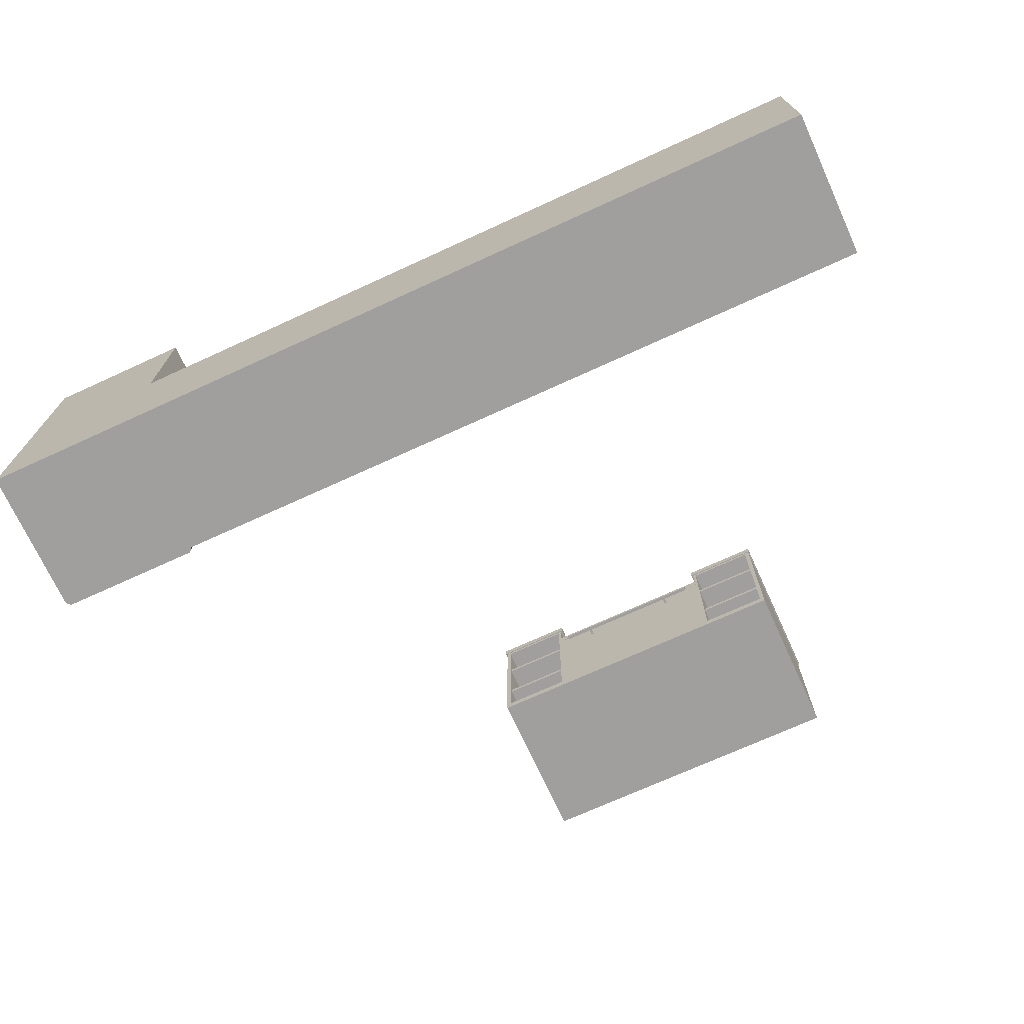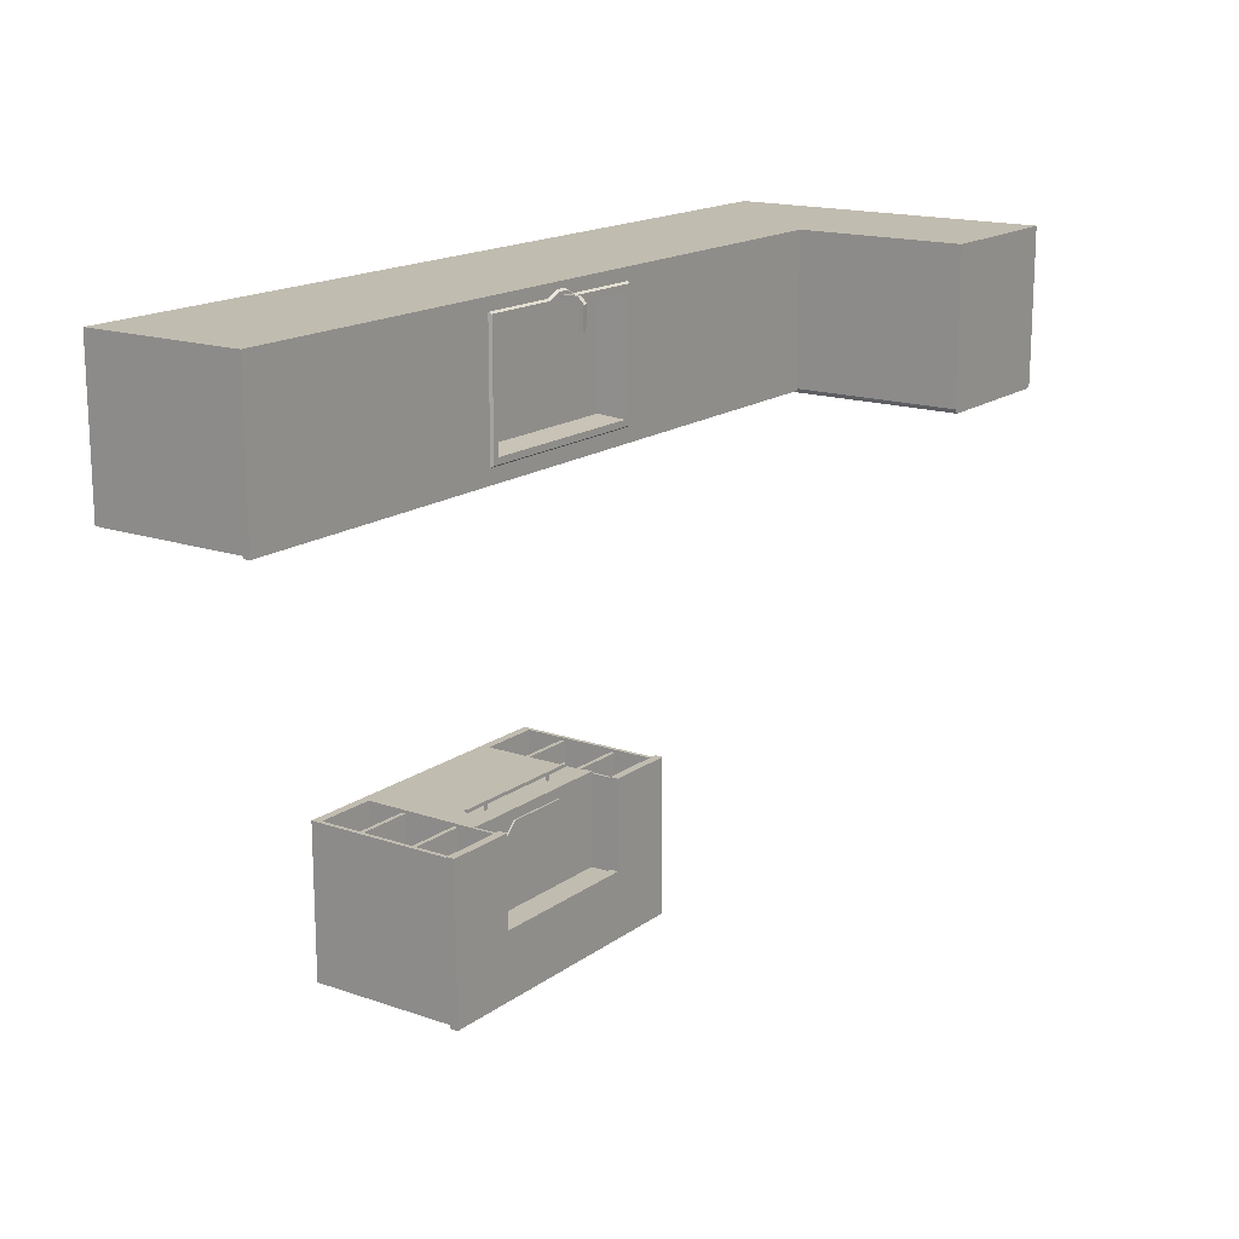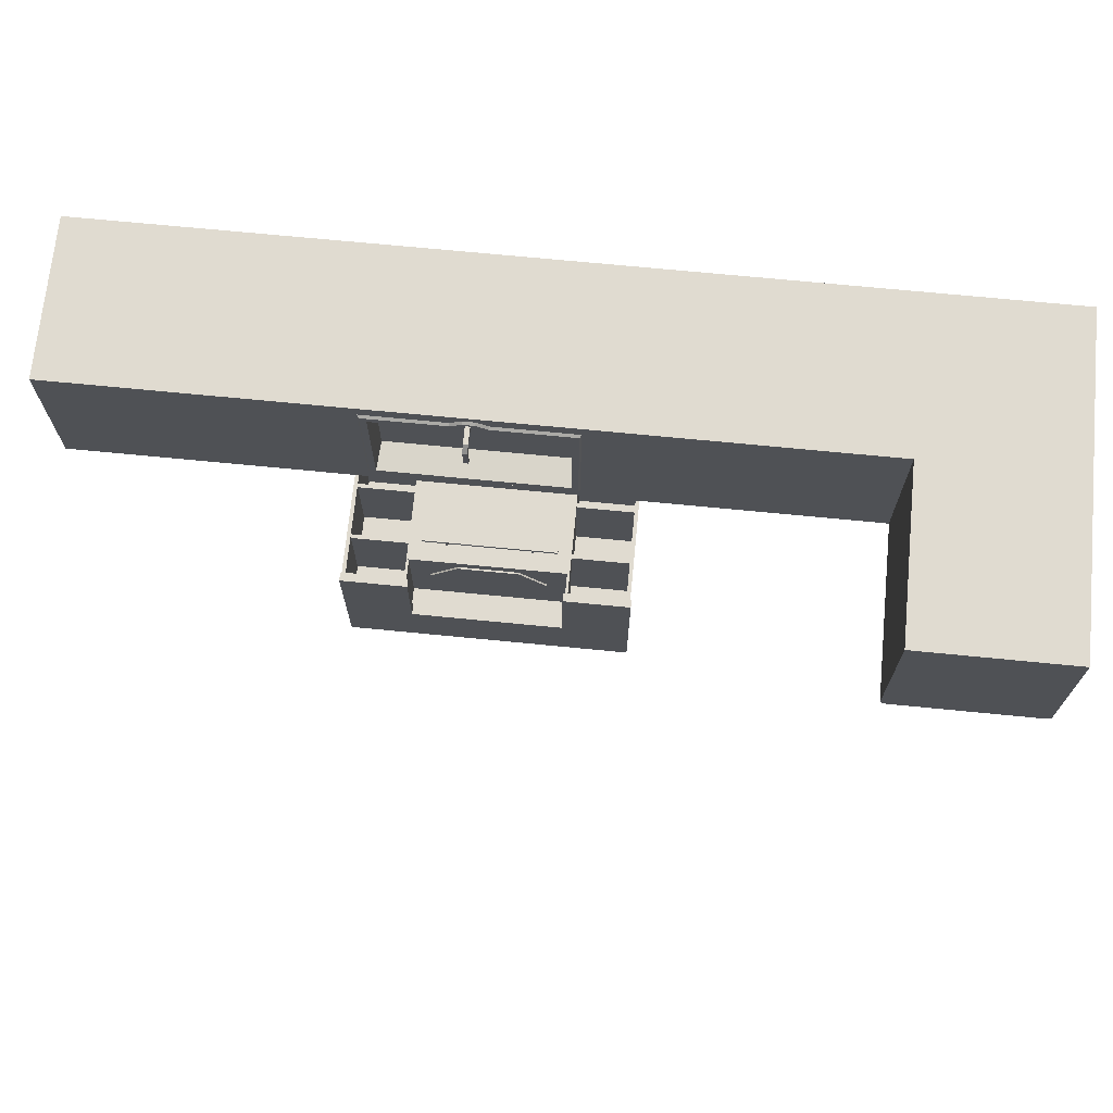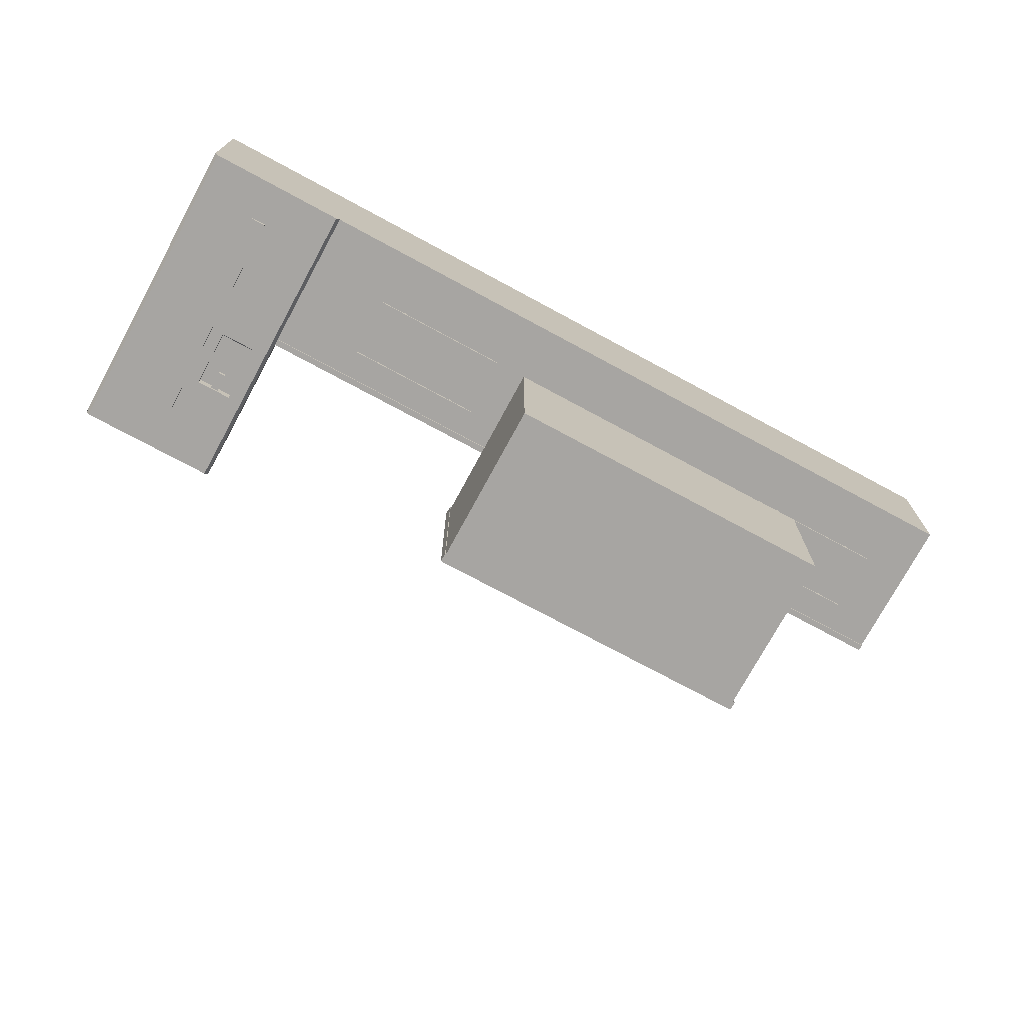
<metadata>
{"format":"obj","ext":"obj","renderer":"f3d","projection":"perspective","resolution":1024,"background":"white","views":[{"elev":-71.5,"azim":24.6,"up":"+Y"},{"elev":16.5,"azim":125.1,"up":"+Z"},{"elev":70.1,"azim":-174.4,"up":"+Z"},{"elev":-73.9,"azim":-28.4,"up":"+Z"}]}
</metadata>
<code>
o Cube_Cube.003
v -1.034 1.354 -1.204
v -1.034 1.354 -2.51
v -1.034 0.04829 -2.51
v -1.034 0.04829 -1.204
v 1.576 1.354 -2.51
v 1.576 1.354 -1.204
v 1.576 0.04829 -1.204
v 1.576 0.04829 -2.51
v -0.4469 0.04829 -1.204
v -0.4704 0.1216 -1.204
v -0.9992 0.1216 -1.204
v 0.9889 1.354 -1.988
v -0.4469 1.354 -1.988
v -0.4469 1.104 -1.988
v 0.9889 1.104 -1.988
v 0.9889 1.354 -1.204
v 0.9889 1.104 -1.204
v -0.4469 1.104 -1.204
v -0.4469 1.354 -1.204
v 0.9889 0.04829 -1.204
v 1.002 1.146 -1.191
v -0.4602 1.146 -1.191
v -0.4602 1.075 -1.191
v 1.002 1.075 -1.191
v 1.002 1.146 -1.992
v -0.4602 1.146 -1.992
v 1.587 1.41 -2.532
v 0.9726 1.41 -1.961
v 0.9726 1.41 -1.191
v 1.587 1.41 -1.191
v -0.4305 1.41 -1.961
v -0.4305 1.339 -1.961
v 0.9726 1.339 -1.961
v -1.045 1.41 -2.532
v -1.045 1.339 -2.532
v 1.587 1.339 -2.532
v -1.045 1.41 -1.191
v -0.4305 1.41 -1.191
v 0.9726 1.339 -1.191
v 1.587 1.339 -1.191
v -0.4305 1.339 -1.191
v -1.045 1.339 -1.191
v 0.5491 1.146 -1.28
v 0.8052 1.146 -1.533
v 0.8052 1.163 -1.533
v 0.5491 1.163 -1.28
v -0.2632 1.146 -1.533
v -0.007075 1.146 -1.28
v -0.007075 1.163 -1.28
v -0.2632 1.163 -1.533
v -0.2241 1.163 -1.693
v -0.2241 1.146 -1.693
v 0.7661 1.146 -1.693
v 0.7661 1.163 -1.693
v 0.6765 1.163 -1.801
v 0.6765 1.146 -1.801
v 0.5076 1.146 -1.876
v 0.5076 1.163 -1.876
v -0.1345 1.163 -1.801
v -0.1345 1.146 -1.801
v 0.03444 1.146 -1.876
v 0.03444 1.163 -1.876
v 0.1908 1.163 -1.911
v 0.1908 1.146 -1.911
v 0.3512 1.146 -1.911
v 0.3512 1.163 -1.911
v -0.4704 1.325 -1.204
v 1.012 0.1216 -1.204
v 1.012 1.325 -1.204
v -0.9992 1.325 -1.204
v -0.9992 1.325 -1.988
v -0.4704 1.325 -1.988
v 1.541 1.325 -1.204
v 1.541 0.1216 -1.204
v 1.541 0.1216 -1.988
v 1.012 0.1216 -1.988
v -0.4704 0.1216 -1.988
v -0.9992 0.1216 -1.988
v 1.012 1.325 -1.988
v 1.541 1.325 -1.988
v -0.3474 0.9786 -1.127
v -0.3474 0.9786 -1.156
v -0.3474 0.9498 -1.156
v -0.3474 0.9498 -1.127
v 0.8894 0.9786 -1.156
v 0.8894 0.9498 -1.156
v 0.8894 0.9786 -1.127
v 0.8894 0.9498 -1.127
v 0.6497 0.9744 -1.149
v 0.6497 0.9744 -1.206
v 0.6497 0.954 -1.206
v 0.6497 0.954 -1.149
v 0.6695 0.9744 -1.206
v 0.6695 0.9744 -1.149
v 0.6695 0.954 -1.149
v 0.6695 0.954 -1.206
v -0.1275 0.9744 -1.149
v -0.1275 0.9744 -1.206
v -0.1275 0.954 -1.206
v -0.1275 0.954 -1.149
v -0.1076 0.9744 -1.206
v -0.1076 0.9744 -1.149
v -0.1076 0.954 -1.149
v -0.1076 0.954 -1.206
v 1.541 0.9801 -1.229
v 1.012 0.9801 -1.229
v 1.012 0.944 -1.229
v 1.541 0.944 -1.229
v 1.012 0.944 -1.988
v 1.541 0.944 -1.988
v 1.541 0.9801 -1.988
v 1.012 0.9801 -1.988
v -2.993 0.04829 2.761
v -2.993 0.04829 1.455
v 3.535 0.04829 1.455
v 3.535 0.04829 2.761
v 3.535 1.354 2.761
v -2.993 1.354 2.761
v -2.993 1.354 1.455
v 3.535 1.354 1.455
v -4.298 2.873 2.761
v -4.298 2.873 1.455
v -4.298 0.04829 1.455
v -4.298 0.04829 2.761
v -4.266 2.873 1.416
v -4.266 2.082 1.416
v -4.266 1.55 1.416
v -4.266 0.04829 1.416
v -2.993 2.873 1.455
v -2.993 2.873 2.761
v -2.993 0.04829 2.761
v -2.993 0.04829 1.455
v -3.025 2.873 1.416
v -3.15 2.873 1.416
v -3.475 2.873 1.416
v -3.475 0.04829 1.416
v -3.15 0.04829 1.416
v -3.025 0.04829 1.416
v -3.025 1.55 1.416
v -3.025 2.082 1.416
v -3.725 2.675 1.377
v -3.59 2.675 1.377
v -3.59 0.4202 1.377
v -3.725 0.4202 1.377
v -3.59 0.4202 1.416
v -3.725 0.4202 1.416
v -3.59 2.675 1.416
v -3.725 2.675 1.416
v 3.535 1.41 1.455
v -2.993 1.41 1.455
v -0.563 1.41 1.562
v 1.105 1.41 1.562
v 3.535 1.41 1.437
v -2.993 1.41 1.437
v 3.535 1.41 2.761
v -2.993 1.41 2.761
v 3.535 1.354 1.437
v -2.993 1.354 1.437
v -0.5496 1.432 1.576
v 1.092 1.432 1.576
v 1.105 1.41 2.654
v 0.4211 1.41 2.654
v 0.321 1.41 2.707
v 0.221 1.41 2.707
v 0.121 1.41 2.654
v -0.563 1.41 2.654
v 1.092 1.432 2.64
v 0.4187 1.432 2.64
v -0.5496 1.432 2.64
v -0.4949 1.432 1.63
v 1.037 1.432 1.63
v -0.4949 1.432 2.586
v -0.4808 1.188 2.567
v -0.4808 1.188 1.649
v 1.037 1.432 2.586
v 0.1234 1.432 2.64
v 0.2218 1.432 2.692
v 0.3202 1.432 2.692
v 1.023 1.188 2.567
v 1.023 1.188 1.649
v 0.2592 1.578 2.671
v 0.2592 1.578 2.631
v 0.2592 1.43 2.631
v 0.2592 1.43 2.671
v 0.2989 1.578 2.631
v 0.2989 1.43 2.631
v 0.2989 1.578 2.671
v 0.2989 1.43 2.671
v 0.2989 1.594 2.616
v 0.2989 1.634 2.616
v 0.2592 1.634 2.616
v 0.2989 1.622 2.415
v 0.2592 1.622 2.415
v 0.2592 1.594 2.616
v 0.2989 1.594 2.448
v 0.2592 1.594 2.448
v 0.2989 1.583 2.448
v 0.2592 1.583 2.448
v 0.2592 1.583 2.404
v 0.2989 1.583 2.404
v -3.15 2.082 1.416
v 1.541 0.4834 -1.229
v 1.012 0.4834 -1.229
v 1.012 0.4473 -1.229
v 1.541 0.4473 -1.229
v 1.012 0.4473 -1.988
v 1.541 0.4473 -1.988
v 1.541 0.4834 -1.988
v 1.012 0.4834 -1.988
v -0.4704 0.9801 -1.229
v -0.9992 0.9801 -1.229
v -0.9992 0.944 -1.229
v -0.4704 0.944 -1.229
v -0.9992 0.944 -1.988
v -0.4704 0.944 -1.988
v -0.4704 0.9801 -1.988
v -0.9992 0.9801 -1.988
v -0.4704 0.4834 -1.229
v -0.9992 0.4834 -1.229
v -0.9992 0.4473 -1.229
v -0.4704 0.4473 -1.229
v -0.9992 0.4473 -1.988
v -0.4704 0.4473 -1.988
v -0.4704 0.4834 -1.988
v -0.9992 0.4834 -1.988
v -3.15 1.55 1.416
v -3.475 2.082 1.416
v -3.475 1.55 1.416
v -3.475 1.585 1.532
v -3.15 1.585 1.532
v -3.475 2.082 1.532
v -3.15 2.082 1.532
v -3.348 2.082 1.449
v -3.348 2.082 1.498
v -3.277 2.082 1.498
v -3.277 2.082 1.449
v -3.348 1.917 1.449
v -3.277 1.917 1.449
v -3.277 1.917 1.498
v -3.348 1.917 1.498
v 0.8894 1.116 1.378
v 0.8894 1.116 1.407
v 0.8894 1.088 1.407
v 0.8894 1.088 1.378
v -0.3474 1.116 1.407
v -0.3474 1.088 1.407
v -0.3474 1.116 1.378
v -0.3474 1.088 1.378
v -0.1076 1.112 1.4
v -0.1076 1.112 1.457
v -0.1076 1.092 1.457
v -0.1076 1.092 1.4
v -0.1275 1.112 1.457
v -0.1275 1.112 1.4
v -0.1275 1.092 1.4
v -0.1275 1.092 1.457
v 0.6695 1.112 1.4
v 0.6695 1.112 1.457
v 0.6695 1.092 1.457
v 0.6695 1.092 1.4
v 0.6497 1.112 1.457
v 0.6497 1.112 1.4
v 0.6497 1.092 1.4
v 0.6497 1.092 1.457
v 3.097 1.116 1.378
v 3.097 1.116 1.407
v 3.097 1.088 1.407
v 3.097 1.088 1.378
v 1.86 1.116 1.407
v 1.86 1.088 1.407
v 1.86 1.116 1.378
v 1.86 1.088 1.378
v 2.099 1.112 1.4
v 2.099 1.112 1.457
v 2.099 1.092 1.457
v 2.099 1.092 1.4
v 2.08 1.112 1.457
v 2.08 1.112 1.4
v 2.08 1.092 1.4
v 2.08 1.092 1.457
v 2.877 1.112 1.4
v 2.877 1.112 1.457
v 2.877 1.092 1.457
v 2.877 1.092 1.4
v 2.857 1.112 1.457
v 2.857 1.112 1.4
v 2.857 1.092 1.4
v 2.857 1.092 1.457
v -1.033 1.116 1.378
v -1.033 1.116 1.407
v -1.033 1.088 1.407
v -1.033 1.088 1.378
v -2.27 1.116 1.407
v -2.27 1.088 1.407
v -2.27 1.116 1.378
v -2.27 1.088 1.378
v -2.03 1.112 1.4
v -2.03 1.112 1.457
v -2.03 1.092 1.457
v -2.03 1.092 1.4
v -2.05 1.112 1.457
v -2.05 1.112 1.4
v -2.05 1.092 1.4
v -2.05 1.092 1.457
v -1.253 1.112 1.4
v -1.253 1.112 1.457
v -1.253 1.092 1.457
v -1.253 1.092 1.4
v -1.273 1.112 1.457
v -1.273 1.112 1.4
v -1.273 1.092 1.4
v -1.273 1.092 1.457
v 2.857 0.568 1.457
v 2.877 0.568 1.457
v 2.877 0.568 1.4
v 2.857 0.568 1.4
v 2.857 0.5476 1.4
v 2.877 0.5476 1.4
v 2.877 0.5476 1.457
v 2.857 0.5476 1.457
v 2.08 0.568 1.457
v 2.099 0.568 1.457
v 2.099 0.568 1.4
v 2.08 0.568 1.4
v 2.08 0.5476 1.4
v 2.099 0.5476 1.4
v 2.099 0.5476 1.457
v 2.08 0.5476 1.457
v 1.86 0.5722 1.378
v 1.86 0.5722 1.407
v 3.097 0.5722 1.407
v 3.097 0.5722 1.378
v 3.097 0.5434 1.378
v 3.097 0.5434 1.407
v 1.86 0.5434 1.407
v 1.86 0.5434 1.378
v -1.033 0.5722 1.378
v -1.033 0.5722 1.407
v -1.033 0.5434 1.407
v -1.033 0.5434 1.378
v -2.27 0.5722 1.407
v -2.27 0.5434 1.407
v -2.27 0.5722 1.378
v -2.27 0.5434 1.378
v -2.03 0.568 1.4
v -2.03 0.568 1.457
v -2.03 0.5476 1.457
v -2.03 0.5476 1.4
v -2.05 0.568 1.457
v -2.05 0.568 1.4
v -2.05 0.5476 1.4
v -2.05 0.5476 1.457
v -1.253 0.568 1.4
v -1.253 0.568 1.457
v -1.253 0.5476 1.457
v -1.253 0.5476 1.4
v -1.273 0.568 1.457
v -1.273 0.568 1.4
v -1.273 0.5476 1.4
v -1.273 0.5476 1.457
f 2 4 1
f 6 8 5
f 9 11 4
f 13 15 12
f 12 17 16
f 14 19 18
f 20 18 9
f 5 3 2
f 20 9 3
f 14 17 15
f 22 24 21
f 21 26 22
f 28 30 27
f 31 33 28
f 27 31 28
f 34 36 35
f 31 37 38
f 39 30 29
f 38 42 41
f 33 29 28
f 35 37 34
f 27 40 36
f 31 41 32
f 44 46 43
f 48 50 47
f 43 49 48
f 50 52 47
f 44 54 45
f 56 58 55
f 51 60 52
f 53 55 54
f 62 64 61
f 59 61 60
f 64 66 65
f 57 66 58
f 59 51 49
f 18 10 9
f 17 68 69
f 67 71 72
f 6 74 7
f 20 74 68
f 68 75 76
f 10 78 11
f 1 11 70
f 18 19 67
f 69 80 73
f 19 70 67
f 79 75 80
f 67 77 10
f 11 71 70
f 68 79 69
f 73 75 74
f 78 72 71
f 16 73 6
f 16 17 69
f 82 84 81
f 85 83 82
f 87 86 85
f 81 88 87
f 83 88 84
f 85 81 87
f 90 92 89
f 94 96 93
f 92 96 95
f 90 94 93
f 98 100 97
f 102 104 101
f 100 104 103
f 98 102 101
f 106 108 105
f 110 107 109
f 111 106 105
f 113 115 116
f 118 116 117
f 120 114 119
f 122 124 121
f 122 126 127
f 130 132 129
f 121 131 130
f 135 125 122
f 132 131 137
f 132 138 139
f 142 144 141
f 146 143 145
f 145 142 147
f 148 142 141
f 148 144 146
f 150 152 149
f 149 154 150
f 117 156 118
f 120 149 117
f 158 153 157
f 118 150 119
f 119 157 120
f 152 159 160
f 149 161 155
f 156 155 164
f 156 151 150
f 161 160 167
f 162 167 168
f 151 169 159
f 159 171 160
f 172 174 170
f 160 175 167
f 172 176 168
f 169 170 159
f 179 174 173
f 171 174 180
f 175 180 179
f 175 173 172
f 182 184 181
f 185 183 182
f 187 186 185
f 181 188 187
f 187 189 190
f 165 169 166
f 162 178 163
f 165 177 176
f 163 177 164
f 190 193 191
f 181 194 182
f 187 191 181
f 182 189 185
f 190 195 192
f 194 195 189
f 191 196 194
f 198 200 197
f 196 199 198
f 196 197 195
f 195 200 192
f 192 199 193
f 134 140 201
f 203 205 202
f 207 204 206
f 208 203 202
f 211 213 210
f 215 212 214
f 216 211 210
f 219 221 218
f 223 220 222
f 224 219 218
f 226 138 137
f 201 139 226
f 126 228 127
f 127 136 128
f 125 227 126
f 226 229 230
f 228 137 136
f 135 201 227
f 231 230 229
f 201 230 232
f 201 231 227
f 227 229 228
f 234 236 233
f 238 240 237
f 234 239 235
f 236 237 233
f 233 240 234
f 235 238 236
f 242 244 241
f 245 243 242
f 247 246 245
f 241 248 247
f 244 246 248
f 245 241 247
f 250 252 249
f 254 256 253
f 252 256 255
f 250 254 253
f 258 260 257
f 262 264 261
f 260 264 263
f 258 262 261
f 266 268 265
f 269 267 266
f 271 270 269
f 265 272 271
f 267 272 268
f 269 265 271
f 274 276 273
f 278 280 277
f 276 280 279
f 274 278 277
f 282 284 281
f 286 288 285
f 284 288 287
f 282 286 285
f 290 292 289
f 293 291 290
f 295 294 293
f 289 296 295
f 291 296 292
f 293 289 295
f 298 300 297
f 302 304 301
f 300 304 303
f 298 302 301
f 306 308 305
f 310 312 309
f 308 312 311
f 306 310 309
f 314 316 313
f 318 320 317
f 316 320 313
f 314 318 315
f 322 324 321
f 326 328 325
f 324 328 321
f 322 326 323
f 330 332 329
f 334 336 333
f 332 336 329
f 329 335 330
f 330 334 331
f 331 333 332
f 338 340 337
f 341 339 338
f 343 342 341
f 337 344 343
f 339 344 340
f 341 337 343
f 346 348 345
f 350 352 349
f 348 352 351
f 346 350 349
f 354 356 353
f 358 360 357
f 356 360 359
f 354 358 357
f 2 3 4
f 6 7 8
f 9 10 11
f 13 14 15
f 12 15 17
f 14 13 19
f 20 17 18
f 5 8 3
f 9 4 3
f 3 8 20
f 8 7 20
f 14 18 17
f 22 23 24
f 21 25 26
f 28 29 30
f 31 32 33
f 27 34 31
f 34 27 36
f 31 34 37
f 39 40 30
f 38 37 42
f 33 39 29
f 35 42 37
f 27 30 40
f 31 38 41
f 44 45 46
f 48 49 50
f 43 46 49
f 50 51 52
f 44 53 54
f 56 57 58
f 51 59 60
f 53 56 55
f 62 63 64
f 59 62 61
f 64 63 66
f 57 65 66
f 50 49 51
f 49 46 63
f 46 45 54
f 54 55 46
f 55 58 46
f 58 66 46
f 66 63 46
f 63 62 49
f 62 59 49
f 18 67 10
f 17 20 68
f 67 70 71
f 6 73 74
f 20 7 74
f 68 74 75
f 10 77 78
f 1 4 11
f 69 79 80
f 19 1 70
f 79 76 75
f 67 72 77
f 11 78 71
f 68 76 79
f 73 80 75
f 78 77 72
f 16 69 73
f 82 83 84
f 85 86 83
f 87 88 86
f 81 84 88
f 83 86 88
f 85 82 81
f 90 91 92
f 94 95 96
f 92 91 96
f 90 89 94
f 98 99 100
f 102 103 104
f 100 99 104
f 98 97 102
f 106 107 108
f 110 108 107
f 111 112 106
f 113 114 115
f 118 113 116
f 120 115 114
f 122 123 124
f 128 123 127
f 123 122 127
f 122 125 126
f 130 131 132
f 121 124 131
f 122 121 135
f 121 130 135
f 130 129 134
f 129 133 134
f 134 135 130
f 131 124 136
f 124 123 136
f 123 128 136
f 137 138 132
f 136 137 131
f 133 129 140
f 129 132 139
f 140 129 139
f 142 143 144
f 146 144 143
f 145 143 142
f 148 147 142
f 148 141 144
f 150 151 152
f 149 153 154
f 117 155 156
f 116 115 120
f 120 157 153
f 149 155 117
f 120 153 149
f 117 116 120
f 158 154 153
f 114 113 118
f 118 156 150
f 150 154 158
f 119 114 118
f 150 158 119
f 119 158 157
f 152 151 159
f 149 152 161
f 155 161 163
f 161 162 163
f 165 166 164
f 166 156 164
f 155 163 164
f 156 166 151
f 161 152 160
f 162 161 167
f 151 166 169
f 159 170 171
f 172 173 174
f 160 171 175
f 172 169 176
f 176 177 178
f 168 167 175
f 176 178 168
f 175 172 168
f 169 172 170
f 179 180 174
f 171 170 174
f 175 171 180
f 175 179 173
f 182 183 184
f 185 186 183
f 187 188 186
f 181 184 188
f 187 185 189
f 165 176 169
f 162 168 178
f 165 164 177
f 163 178 177
f 190 192 193
f 181 191 194
f 187 190 191
f 182 194 189
f 190 189 195
f 194 196 195
f 191 193 196
f 198 199 200
f 196 193 199
f 196 198 197
f 195 197 200
f 192 200 199
f 134 133 140
f 203 204 205
f 207 205 204
f 208 209 203
f 211 212 213
f 215 213 212
f 216 217 211
f 219 220 221
f 223 221 220
f 224 225 219
f 226 139 138
f 201 140 139
f 126 227 228
f 127 228 136
f 125 135 227
f 226 228 229
f 228 226 137
f 135 134 201
f 231 232 230
f 201 226 230
f 201 232 231
f 227 231 229
f 234 235 236
f 238 239 240
f 234 240 239
f 236 238 237
f 233 237 240
f 235 239 238
f 242 243 244
f 245 246 243
f 247 248 246
f 241 244 248
f 244 243 246
f 245 242 241
f 250 251 252
f 254 255 256
f 252 251 256
f 250 249 254
f 258 259 260
f 262 263 264
f 260 259 264
f 258 257 262
f 266 267 268
f 269 270 267
f 271 272 270
f 265 268 272
f 267 270 272
f 269 266 265
f 274 275 276
f 278 279 280
f 276 275 280
f 274 273 278
f 282 283 284
f 286 287 288
f 284 283 288
f 282 281 286
f 290 291 292
f 293 294 291
f 295 296 294
f 289 292 296
f 291 294 296
f 293 290 289
f 298 299 300
f 302 303 304
f 300 299 304
f 298 297 302
f 306 307 308
f 310 311 312
f 308 307 312
f 306 305 310
f 314 315 316
f 318 319 320
f 316 317 320
f 314 319 318
f 322 323 324
f 326 327 328
f 324 325 328
f 322 327 326
f 330 331 332
f 334 335 336
f 332 333 336
f 329 336 335
f 330 335 334
f 331 334 333
f 338 339 340
f 341 342 339
f 343 344 342
f 337 340 344
f 339 342 344
f 341 338 337
f 346 347 348
f 350 351 352
f 348 347 352
f 346 345 350
f 354 355 356
f 358 359 360
f 356 355 360
f 354 353 358

</code>
